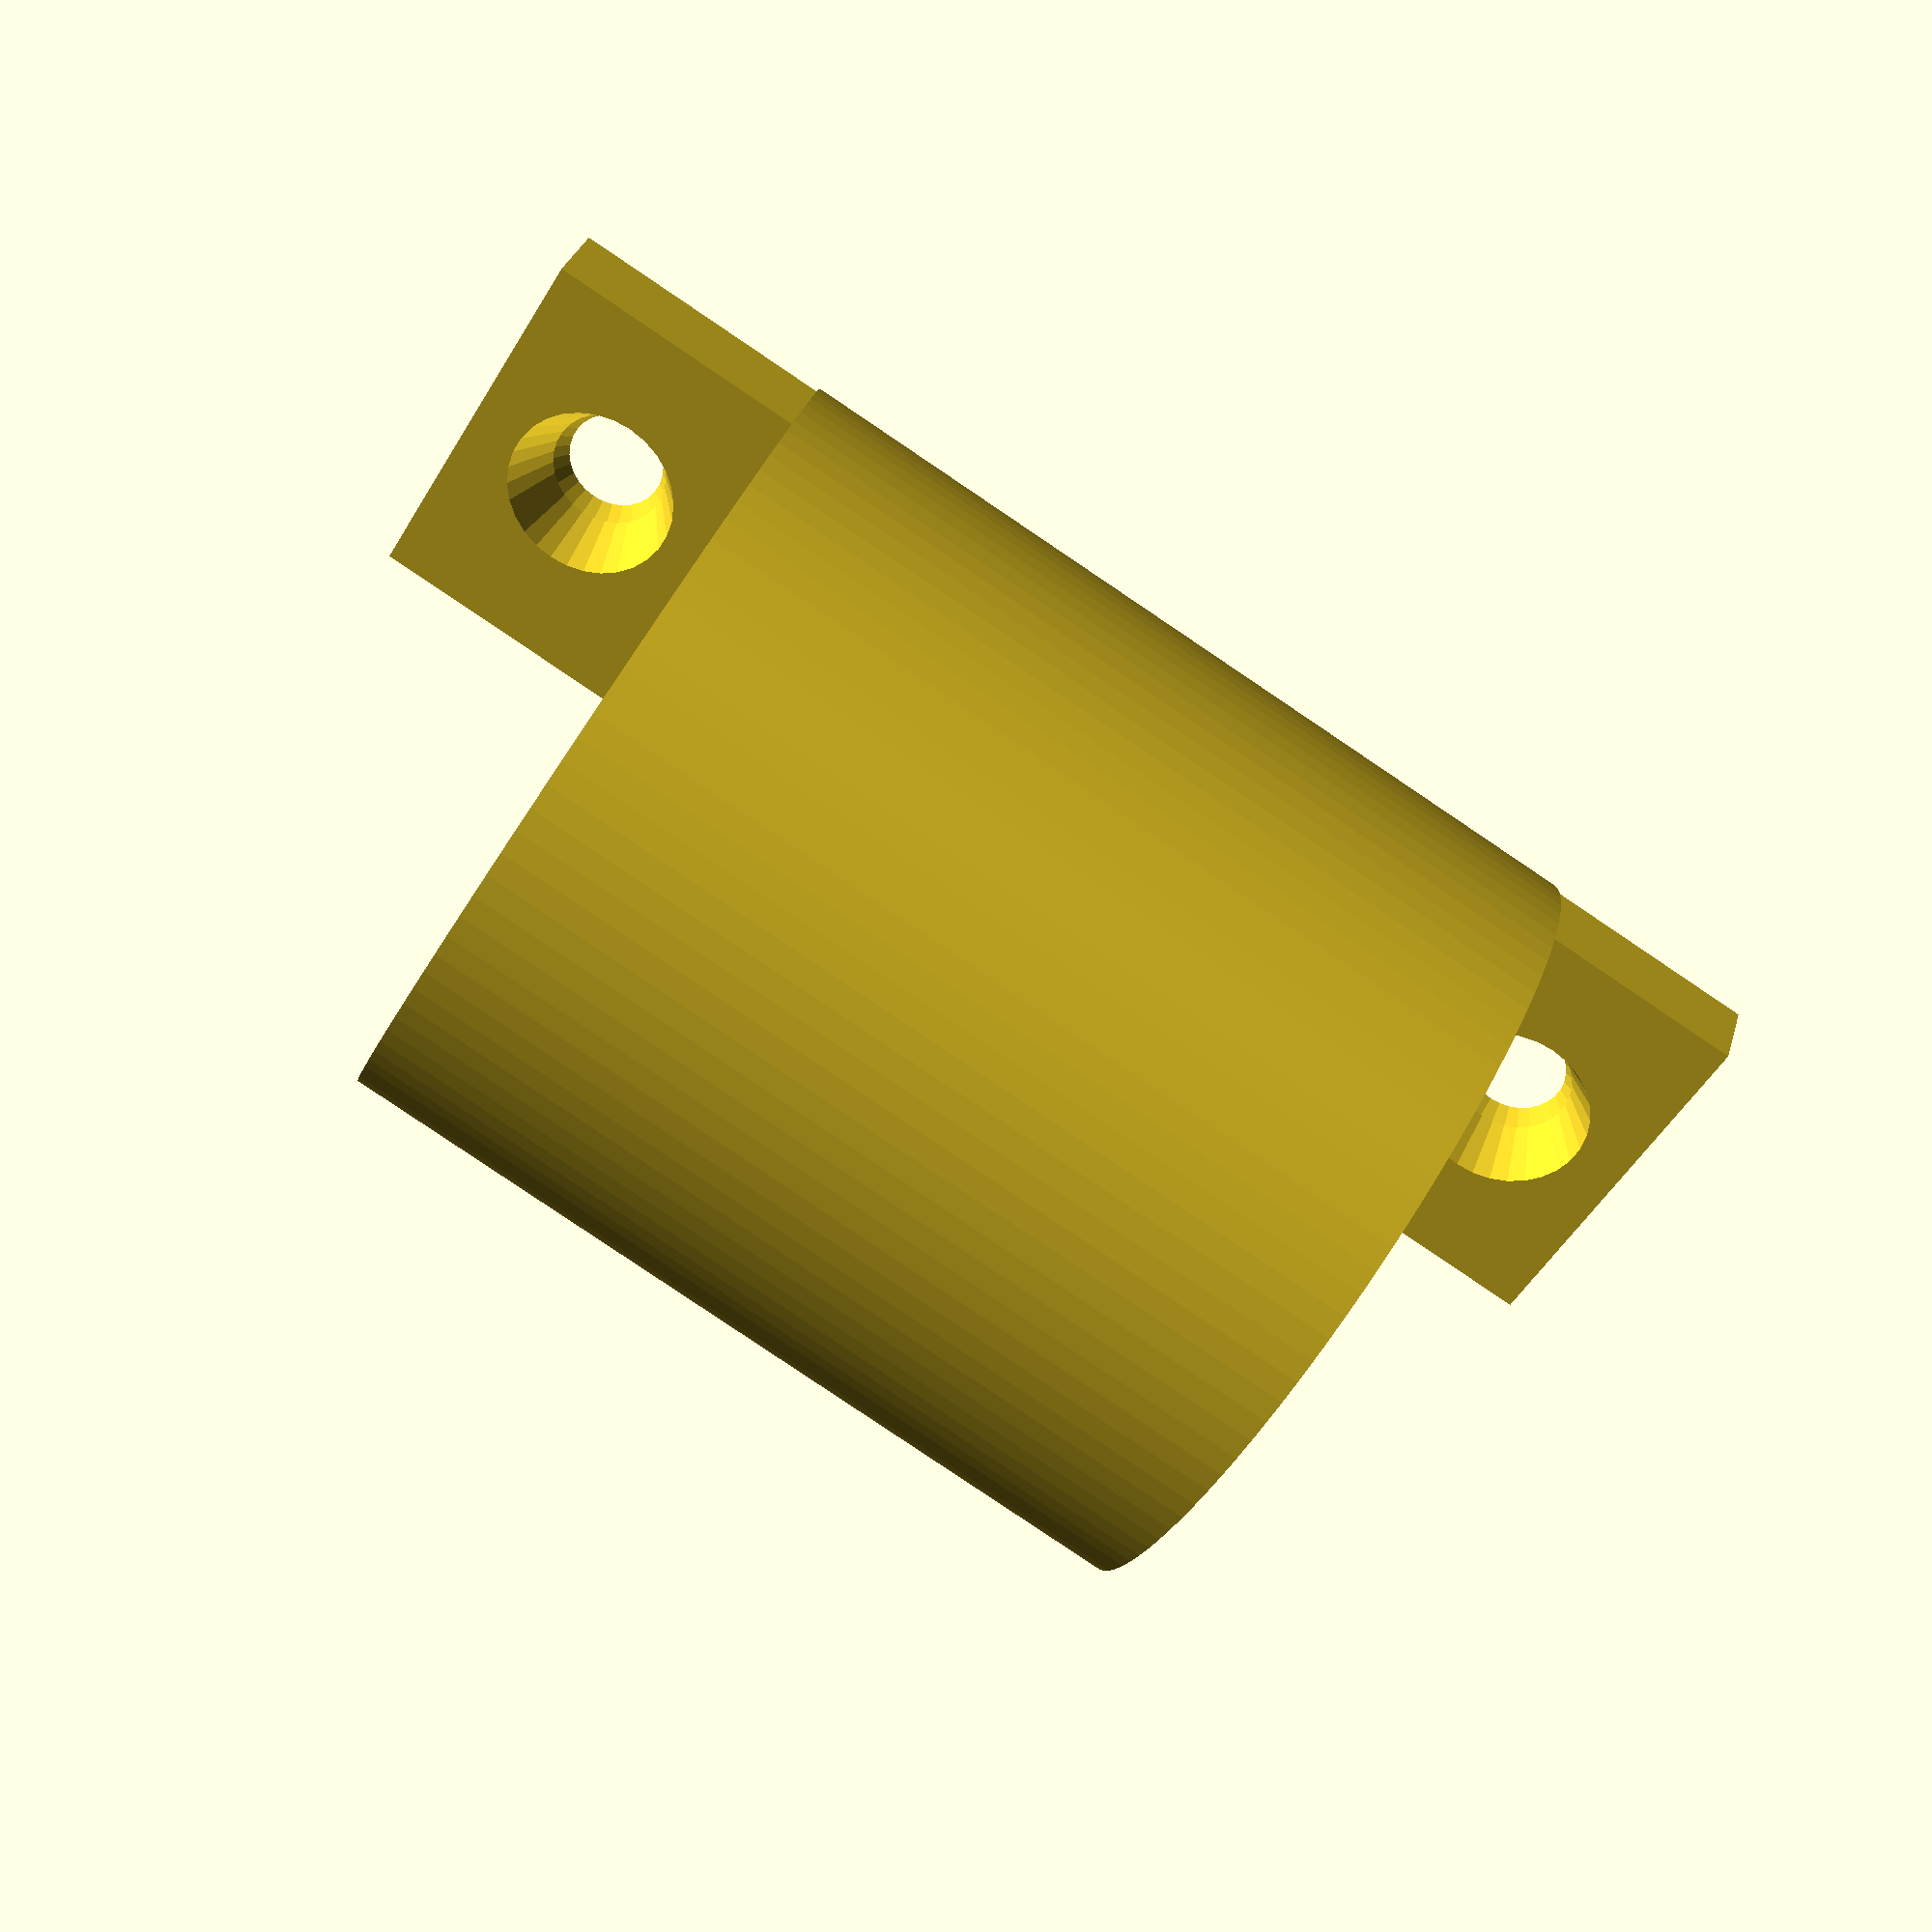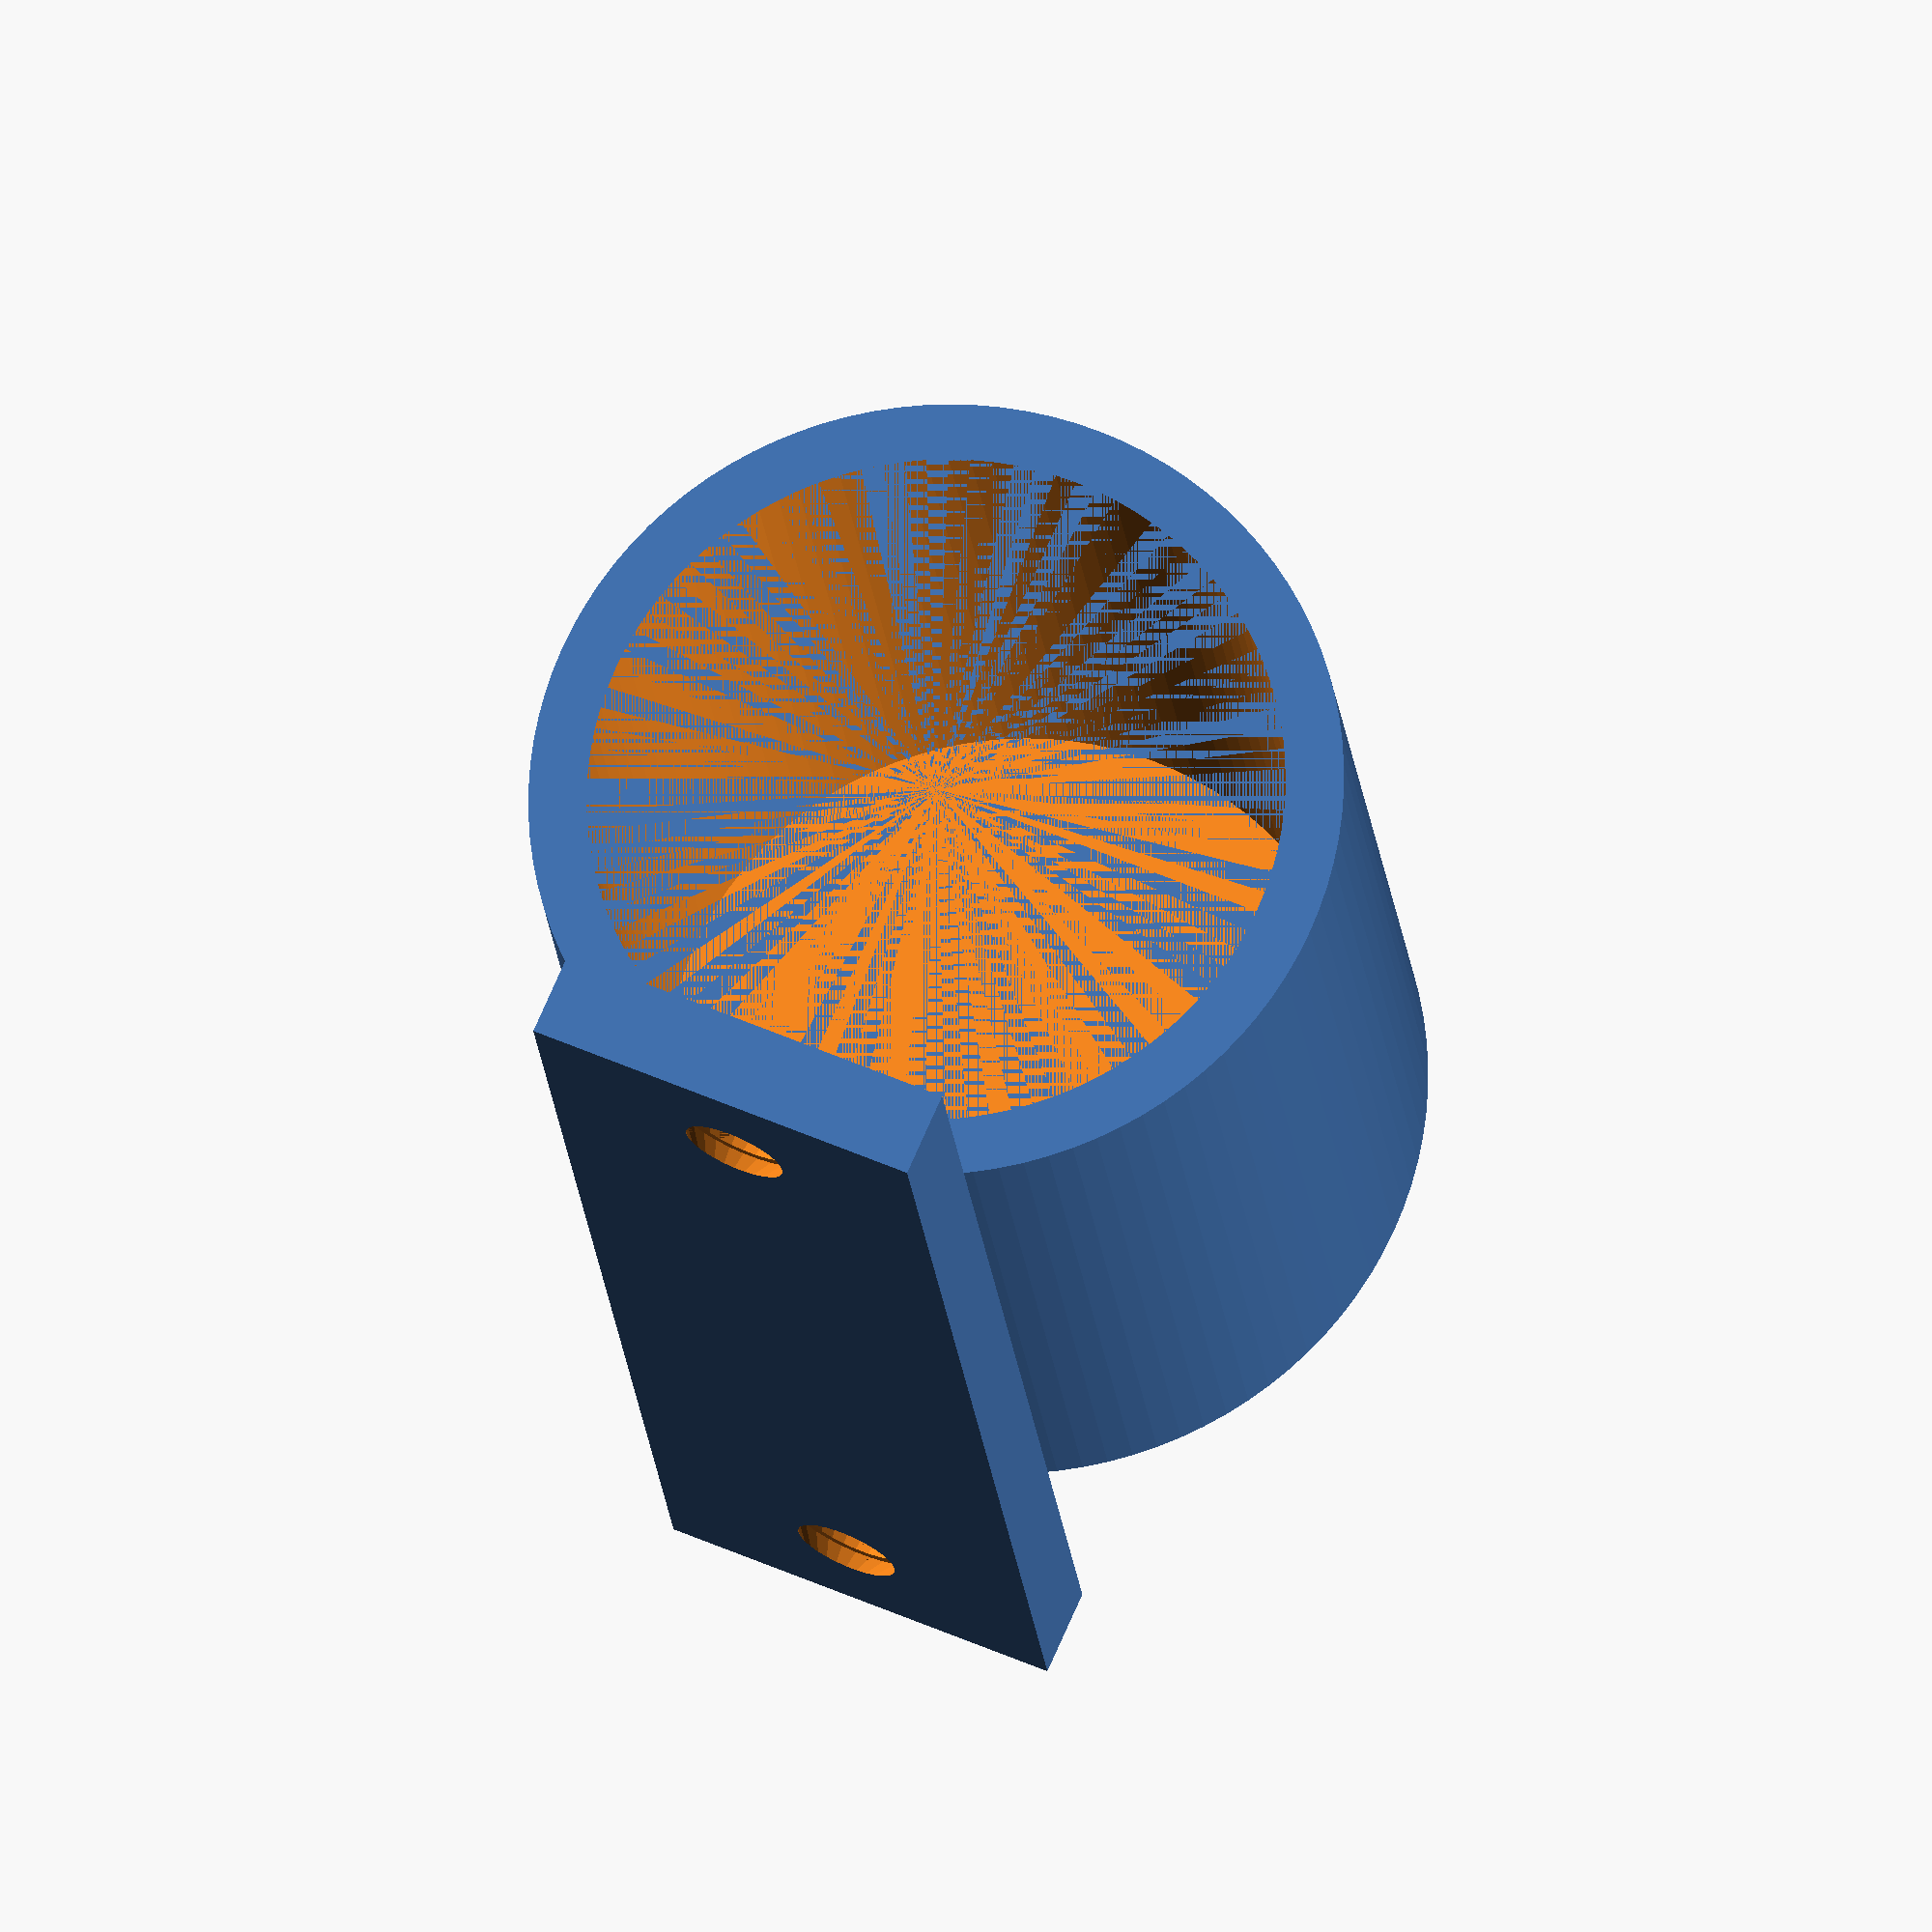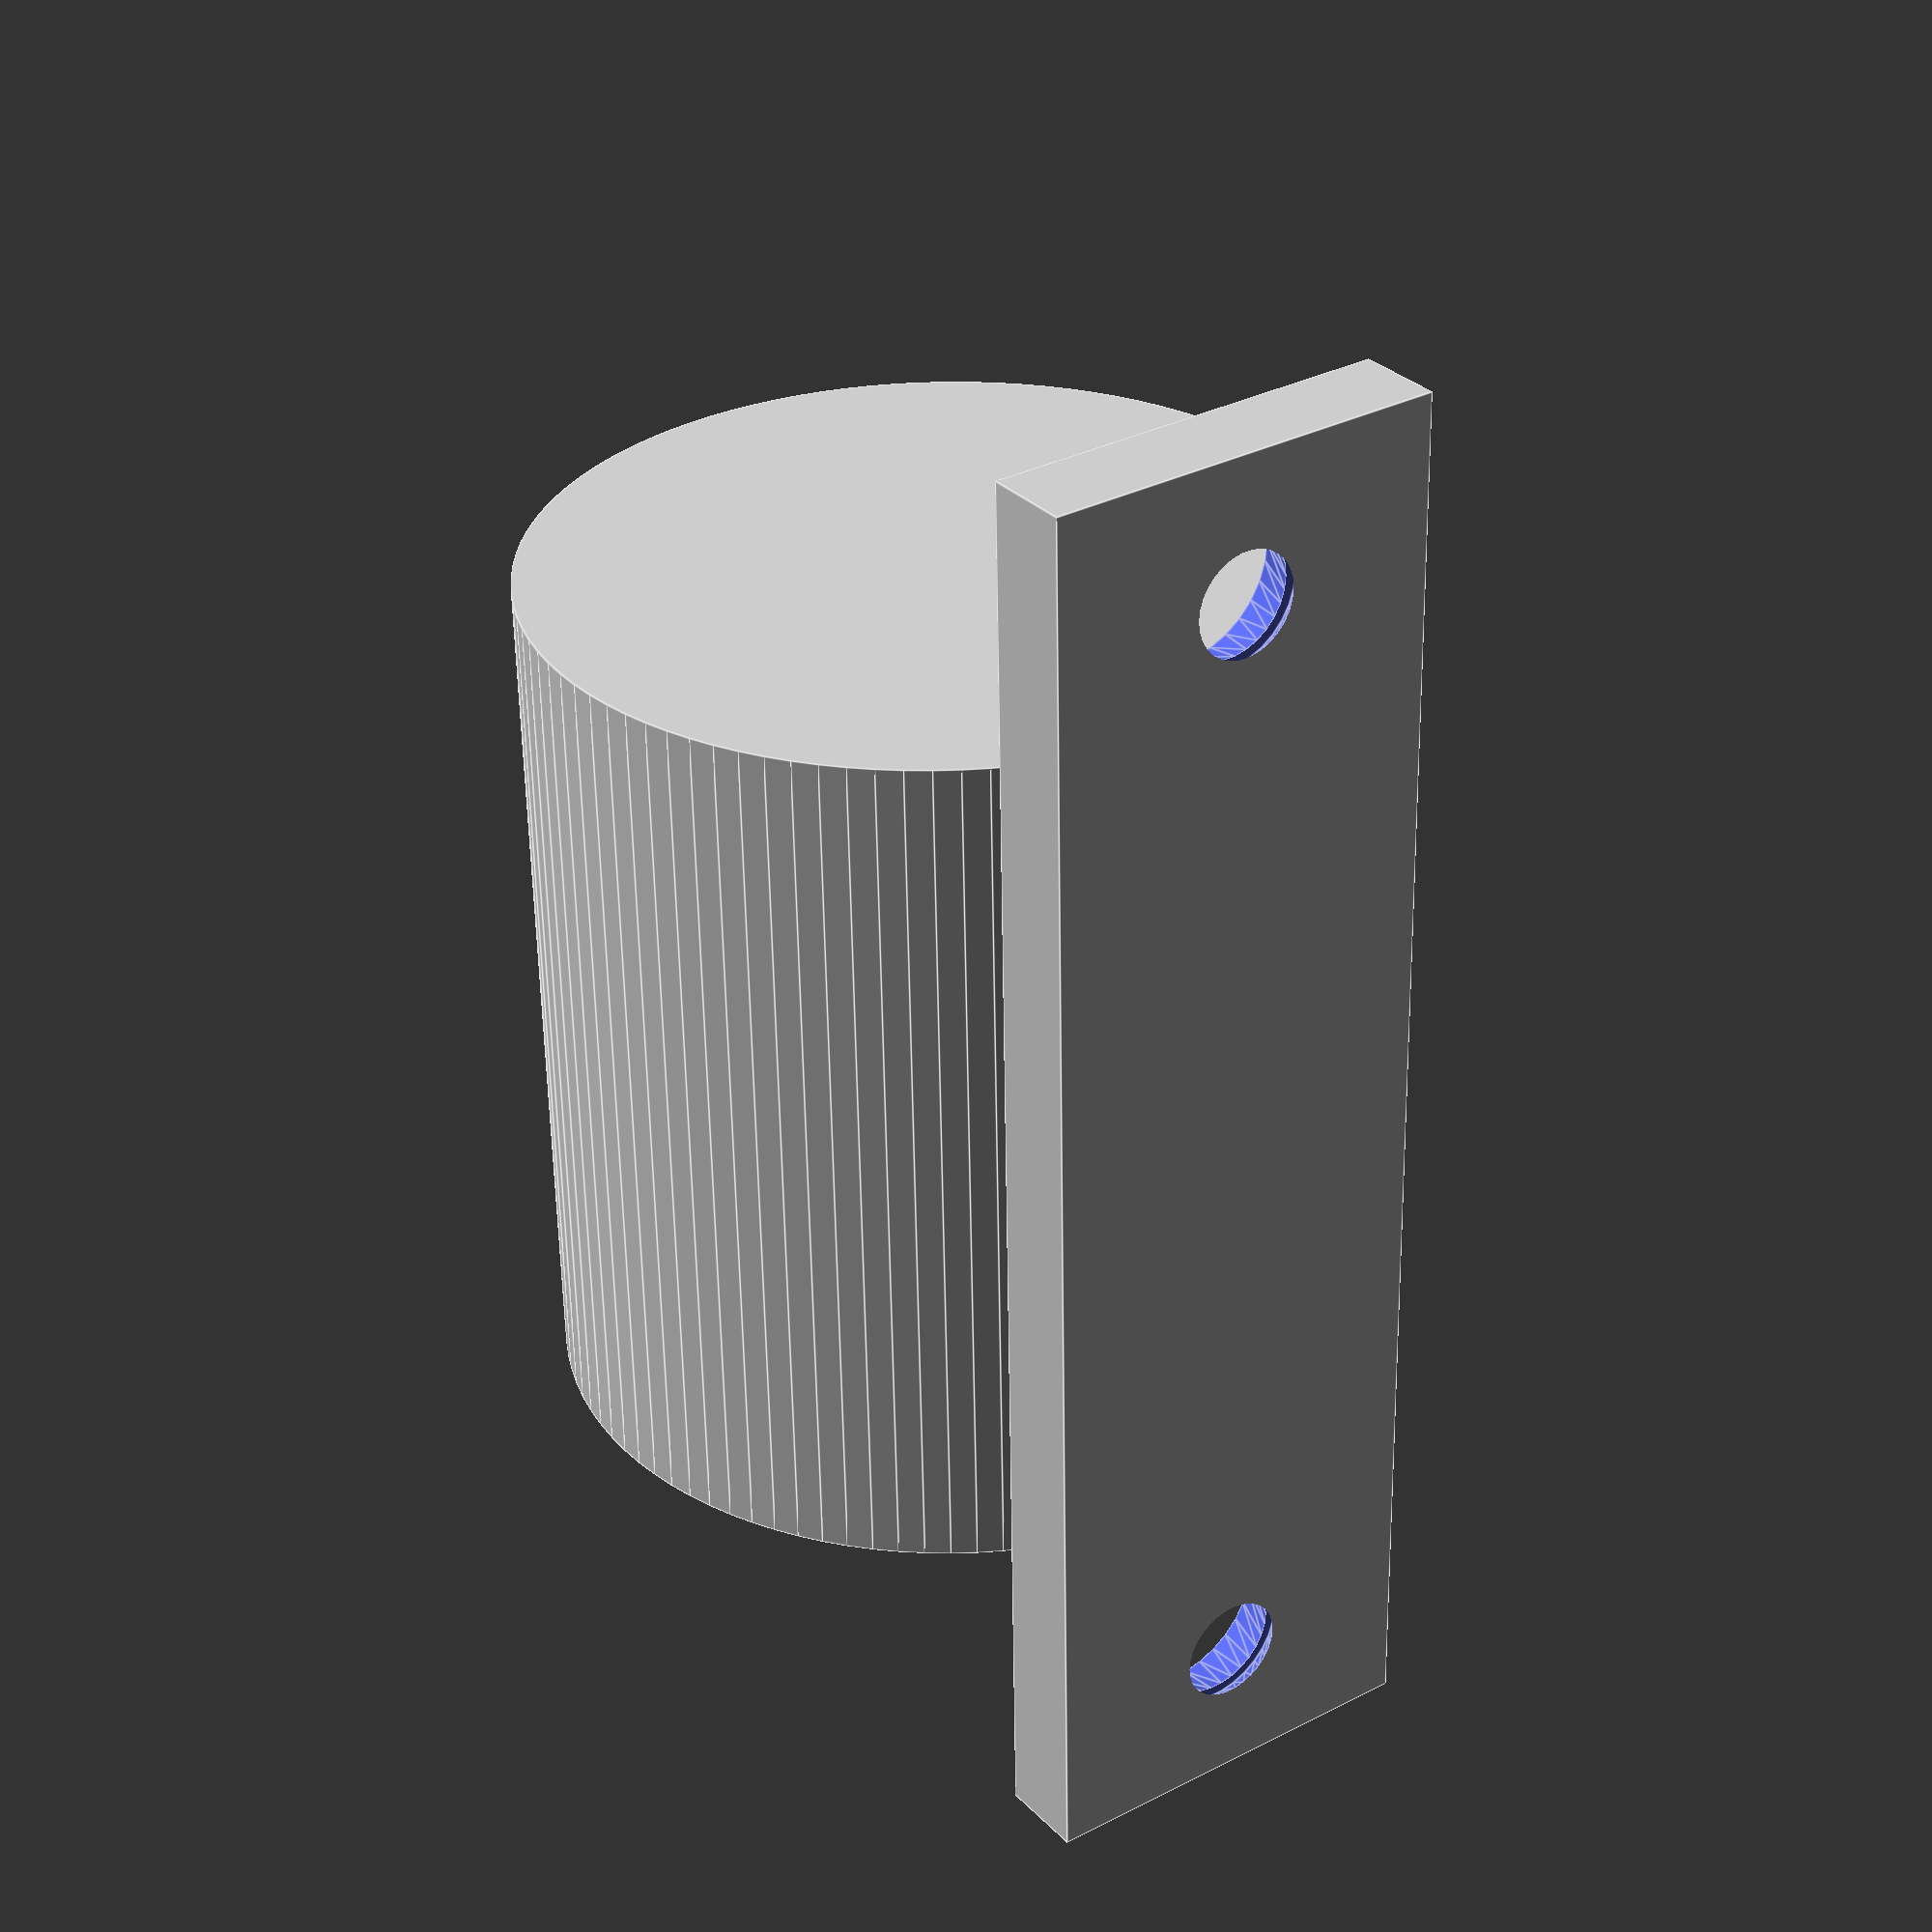
<openscad>
//
// ktRack29
//
//


gap1 = 0.001;
gap2 = 0.002;

th = 2;



A();


module A()
difference()
{
    union()
    {
        translate([-14/2, -10, 0]) cube([14, 50, 3]);
        translate([0, 0, (24+th*2)/2+2.1]) rotate([-90, 0, 0,]) cylinder(30, (24+th*2)/2, (24+th*2)/2, $fn=100);
    }

    translate([0, th+gap1, (24+th*2)/2+2.1]) rotate([-90, 0, 0,]) cylinder(30-th, (24)/2, (24)/2, $fn=100);
    
    translate([0, -5, 3]) rotate([180, 0, 0]) rear_screw_hole();
    translate([0, 35, 3]) rotate([180, 0, 0]) rear_screw_hole();
    
}




module rear_screw_hole()
{
    translate([0, 0, 3]) cylinder(5, 1.8, 1.8, $fn=30);
    translate([0, 0, 2.2-gap1]) cylinder(0.8+gap2, 1.8+0.7, 1.8, $fn=30);
    translate([0, 0, -gap1]) cylinder(2.2+gap1, 2.75+0.4, 2.75-0.6, $fn=30);
    translate([0, 0, -10]) cylinder(10, 2.75+0.4, 2.75+0.4, $fn=30);
}
</openscad>
<views>
elev=149.6 azim=300.9 roll=165.2 proj=p view=solid
elev=287.6 azim=6.0 roll=203.5 proj=o view=solid
elev=149.2 azim=1.2 roll=35.4 proj=p view=edges
</views>
